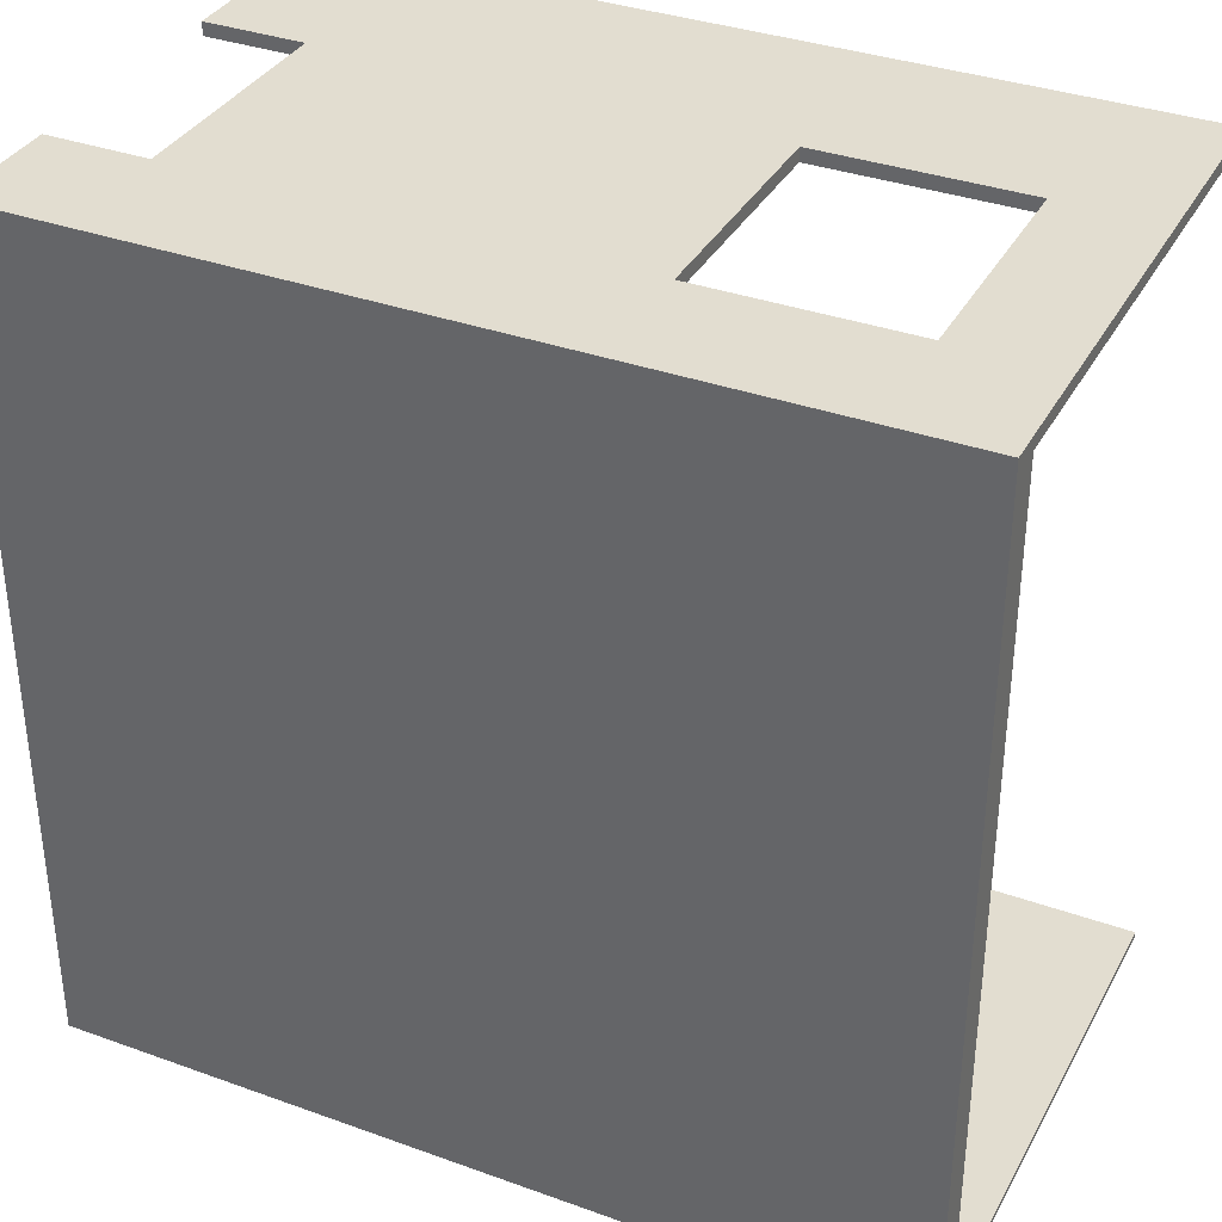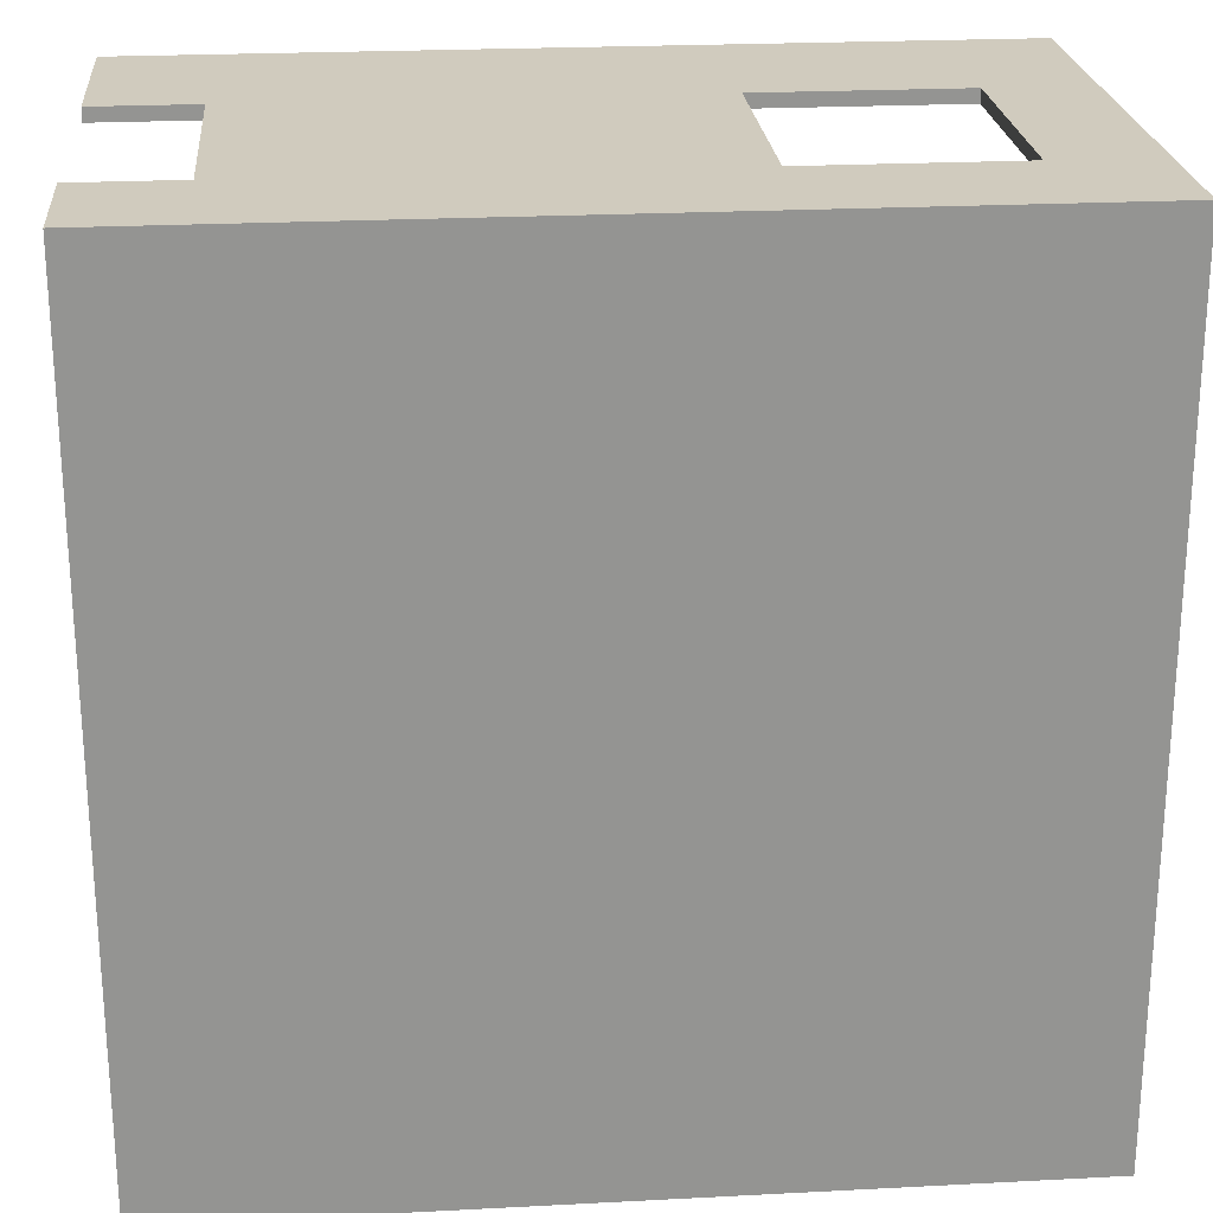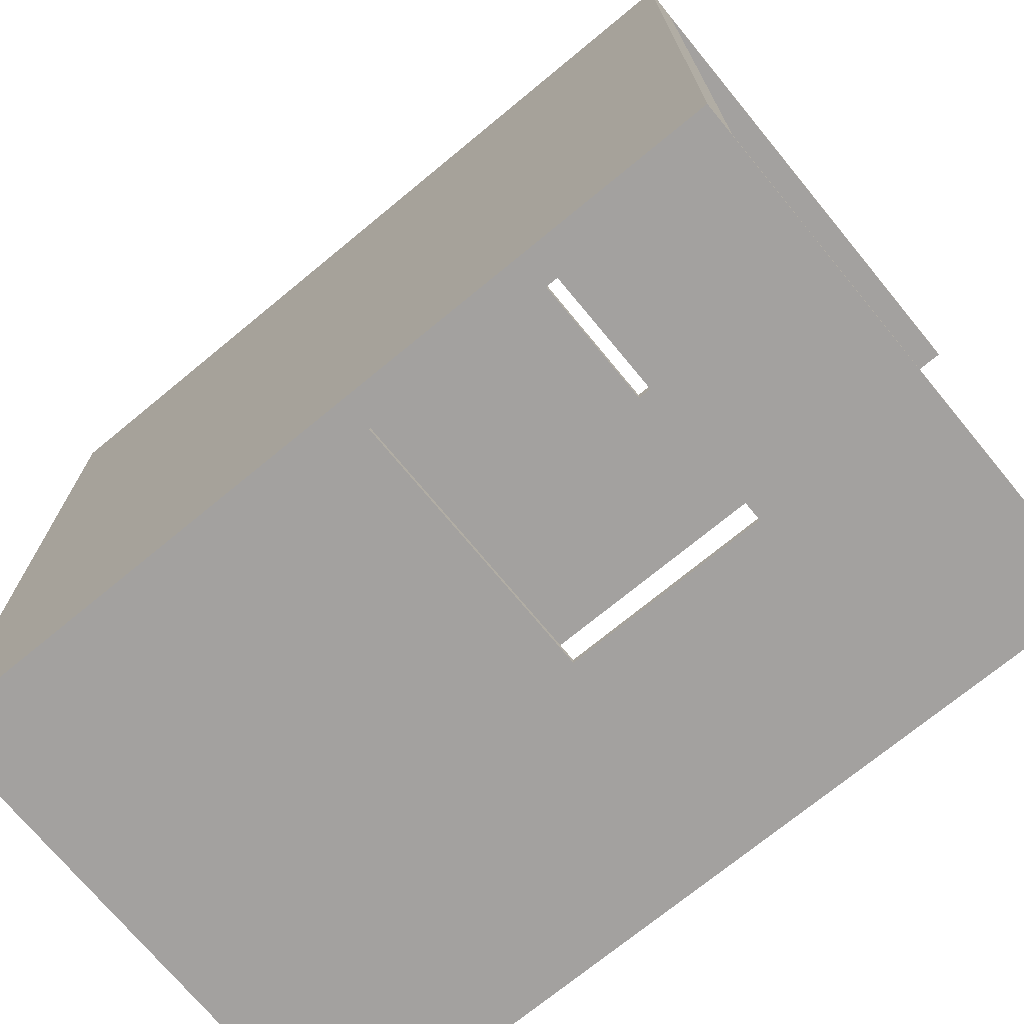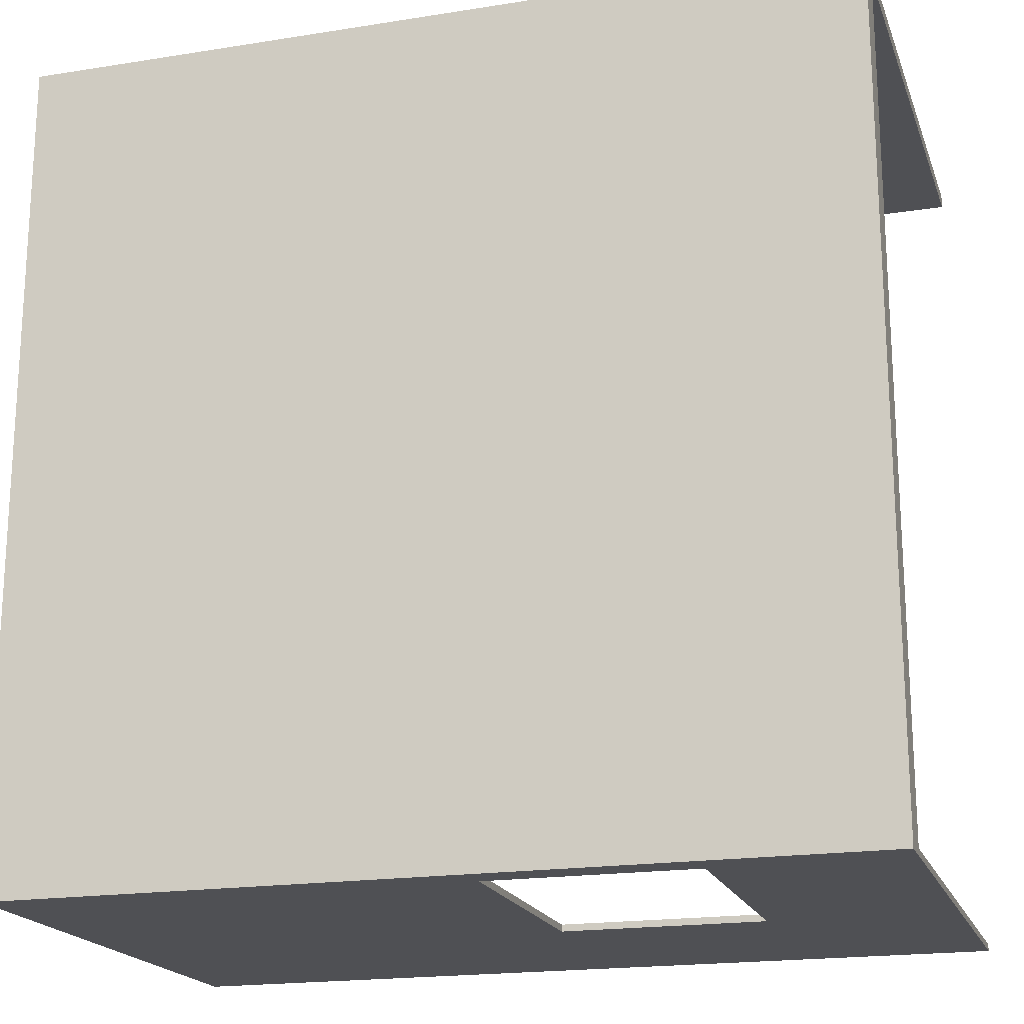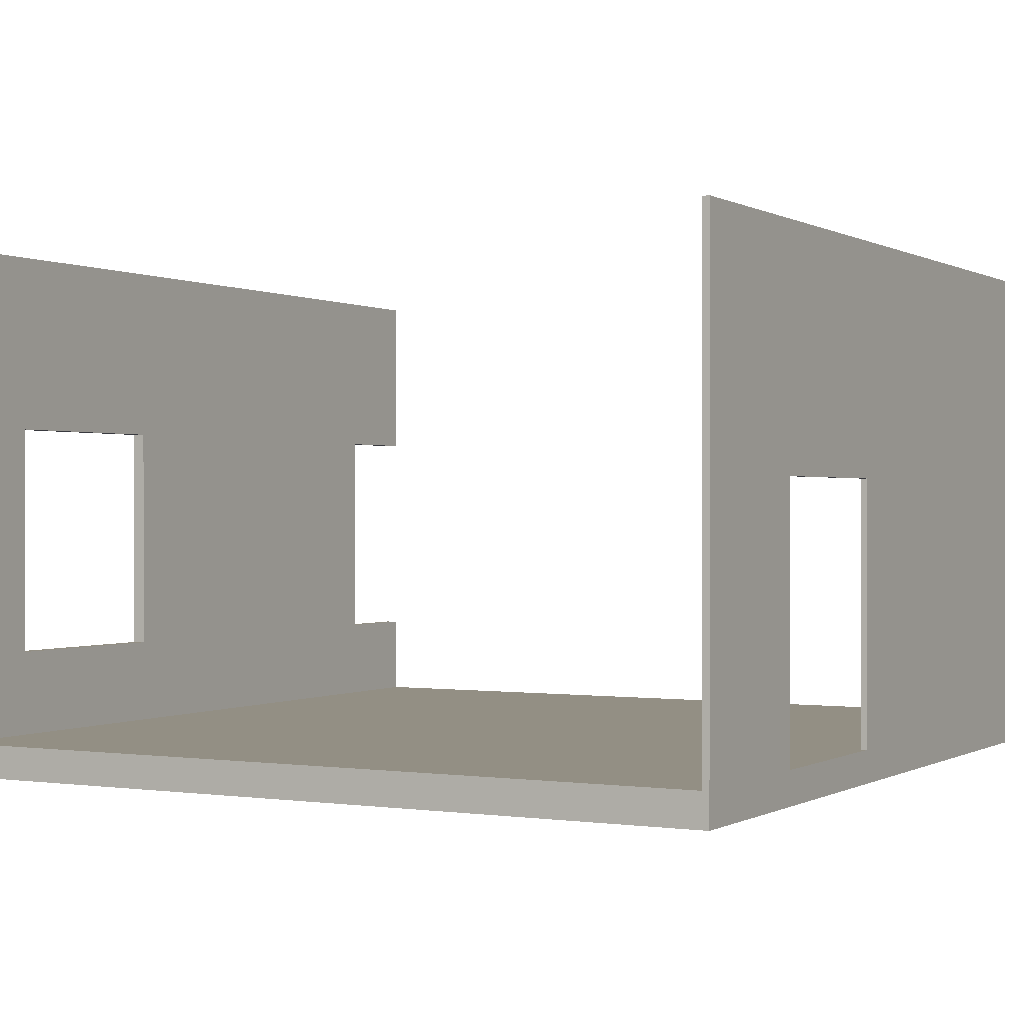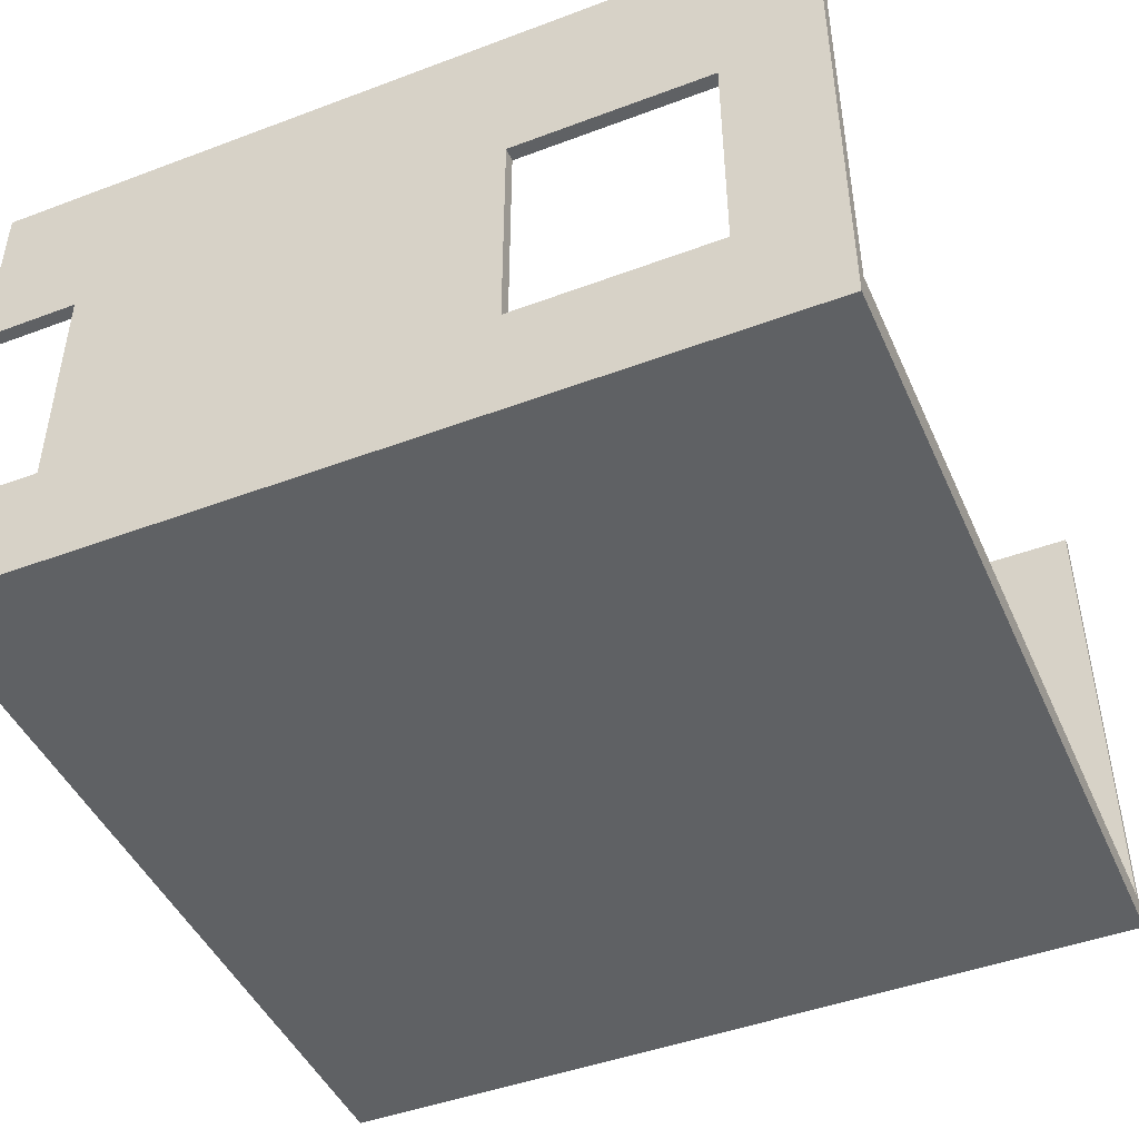
<metadata>
{"format":"obj","ext":"obj","renderer":"f3d","projection":"perspective","resolution":1024,"background":"white","views":[{"elev":35.3,"azim":25.5,"up":"+Z"},{"elev":23.4,"azim":-5.0,"up":"+Z"},{"elev":-72.3,"azim":39.5,"up":"+Z"},{"elev":-19.2,"azim":16.7,"up":"+Z"},{"elev":0.1,"azim":118.8,"up":"+Y"},{"elev":-45.8,"azim":23.3,"up":"+Y"}]}
</metadata>
<code>
g 4x2 third (1)-3
v -63 0 63
v -63 0 -63
v -63 4 61
v -63 4 -62
v -63 5 61
v -63 5 -62
v -63 18 63
v -63 18 61
v -63 53 63
v -63 53 61
v -63 80 63
v -63 80 61
v -63 80 -62
v -63 80 -63
v -48 18 63
v -48 18 61
v -48 53 63
v -48 53 61
v 36 5 -62
v 36 5 -63
v 36 45 -62
v 36 45 -63
v 48 18 63
v 48 18 61
v 48 53 63
v 48 53 61
v 6 5 -62
v 6 5 -63
v 6 45 -62
v 6 45 -63
v 18 18 63
v 18 18 61
v 18 53 63
v 18 53 61
v 63 0 63
v 63 0 -63
v 63 4 61
v 63 4 -62
v 63 5 61
v 63 5 -62
v 63 80 63
v 63 80 61
v 63 80 -62
v 63 80 -63
v -63 0 63
v -63 18 63
v -63 53 63
v -63 80 63
v -48 18 63
v -48 53 63
v 18 18 63
v 18 53 63
v 48 18 63
v 48 53 63
v 63 0 63
v 63 80 63
v -63 5 -62
v -63 80 -62
v 6 5 -62
v 6 45 -62
v 36 5 -62
v 36 45 -62
v 63 5 -62
v 63 80 -62
v -63 5 61
v -63 18 61
v -63 53 61
v -63 80 61
v -48 18 61
v -48 53 61
v 18 18 61
v 18 53 61
v 48 18 61
v 48 53 61
v 63 5 61
v 63 80 61
v -63 0 -63
v -63 80 -63
v 6 4 -63
v 6 5 -63
v 6 45 -63
v 36 4 -63
v 36 5 -63
v 36 45 -63
v 63 0 -63
v 63 80 -63
v -63 0 63
v 63 0 63
v -63 0 -63
v 63 0 -63
v 6 45 -62
v 36 45 -62
v 6 45 -63
v 36 45 -63
v -63 53 63
v -48 53 63
v 18 53 63
v 48 53 63
v -63 53 61
v -48 53 61
v 18 53 61
v 48 53 61
v -63 5 61
v 63 5 61
v -63 5 -62
v 6 5 -62
v 36 5 -62
v 63 5 -62
v 6 5 -63
v 36 5 -63
v -63 18 63
v -48 18 63
v 18 18 63
v 48 18 63
v -63 18 61
v -48 18 61
v 18 18 61
v 48 18 61
v -63 80 63
v 63 80 63
v -63 80 61
v 63 80 61
v -63 80 -62
v 63 80 -62
v -63 80 -63
v 63 80 -63
f 3 2 1
f 4 2 3
f 5 3 1
f 5 4 3
f 6 2 4
f 6 4 5
f 7 5 1
f 8 5 7
f 11 10 9
f 12 10 11
f 13 2 6
f 14 2 13
f 17 16 15
f 18 16 17
f 21 20 19
f 22 20 21
f 25 24 23
f 26 24 25
f 27 28 29
f 29 28 30
f 31 32 33
f 33 32 34
f 35 36 37
f 37 36 38
f 35 37 39
f 37 38 39
f 38 36 40
f 39 38 40
f 35 39 41
f 41 39 42
f 40 36 43
f 43 36 44
f 49 46 45
f 50 48 47
f 51 49 45
f 51 50 49
f 52 48 50
f 52 50 51
f 53 51 45
f 54 48 52
f 55 53 45
f 55 54 53
f 56 48 54
f 56 54 55
f 59 58 57
f 60 58 59
f 62 58 60
f 63 62 61
f 64 58 62
f 64 62 63
f 65 66 69
f 67 68 70
f 65 69 71
f 69 70 71
f 70 68 72
f 71 70 72
f 65 71 73
f 72 68 74
f 65 73 75
f 73 74 75
f 74 68 76
f 75 74 76
f 77 78 79
f 79 78 80
f 80 78 81
f 77 79 82
f 79 80 82
f 82 80 83
f 81 78 84
f 82 83 85
f 83 84 85
f 77 82 85
f 84 78 86
f 85 84 86
f 89 88 87
f 90 88 89
f 93 92 91
f 94 92 93
f 99 96 95
f 100 96 99
f 101 98 97
f 102 98 101
f 103 104 105
f 105 104 106
f 106 104 107
f 107 104 108
f 106 107 109
f 109 107 110
f 111 112 115
f 115 112 116
f 113 114 117
f 117 114 118
f 119 120 121
f 121 120 122
f 123 124 125
f 125 124 126

</code>
